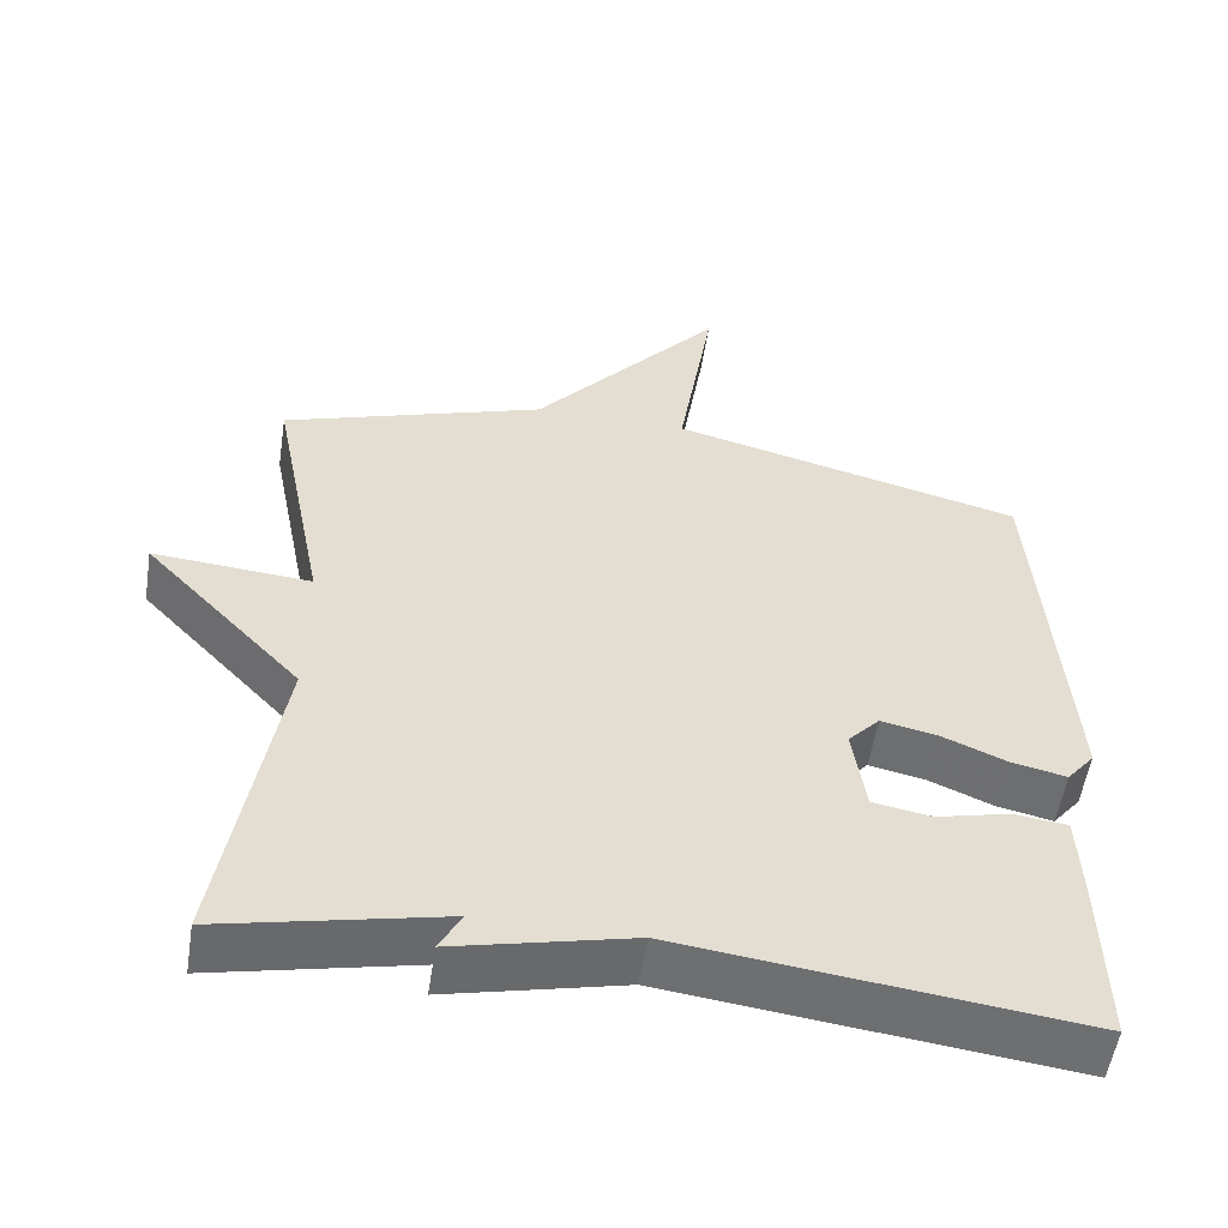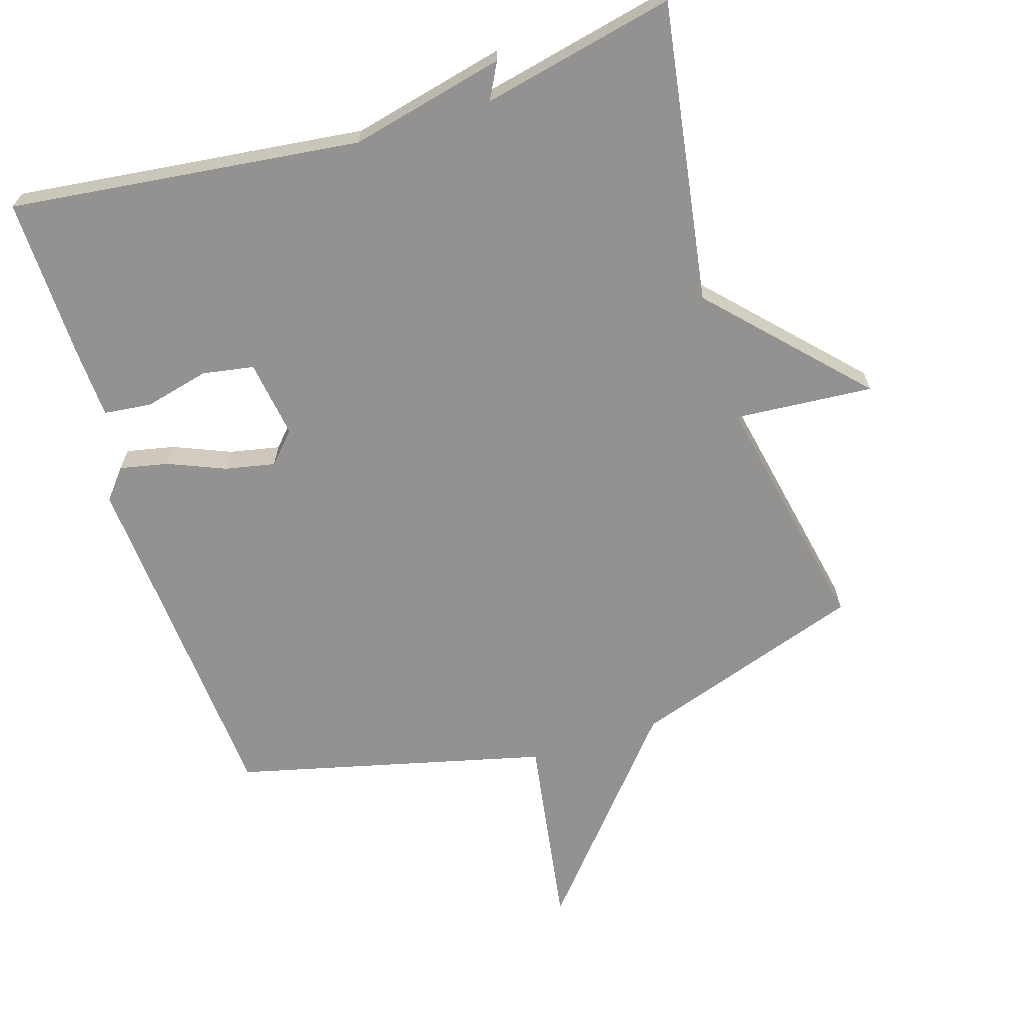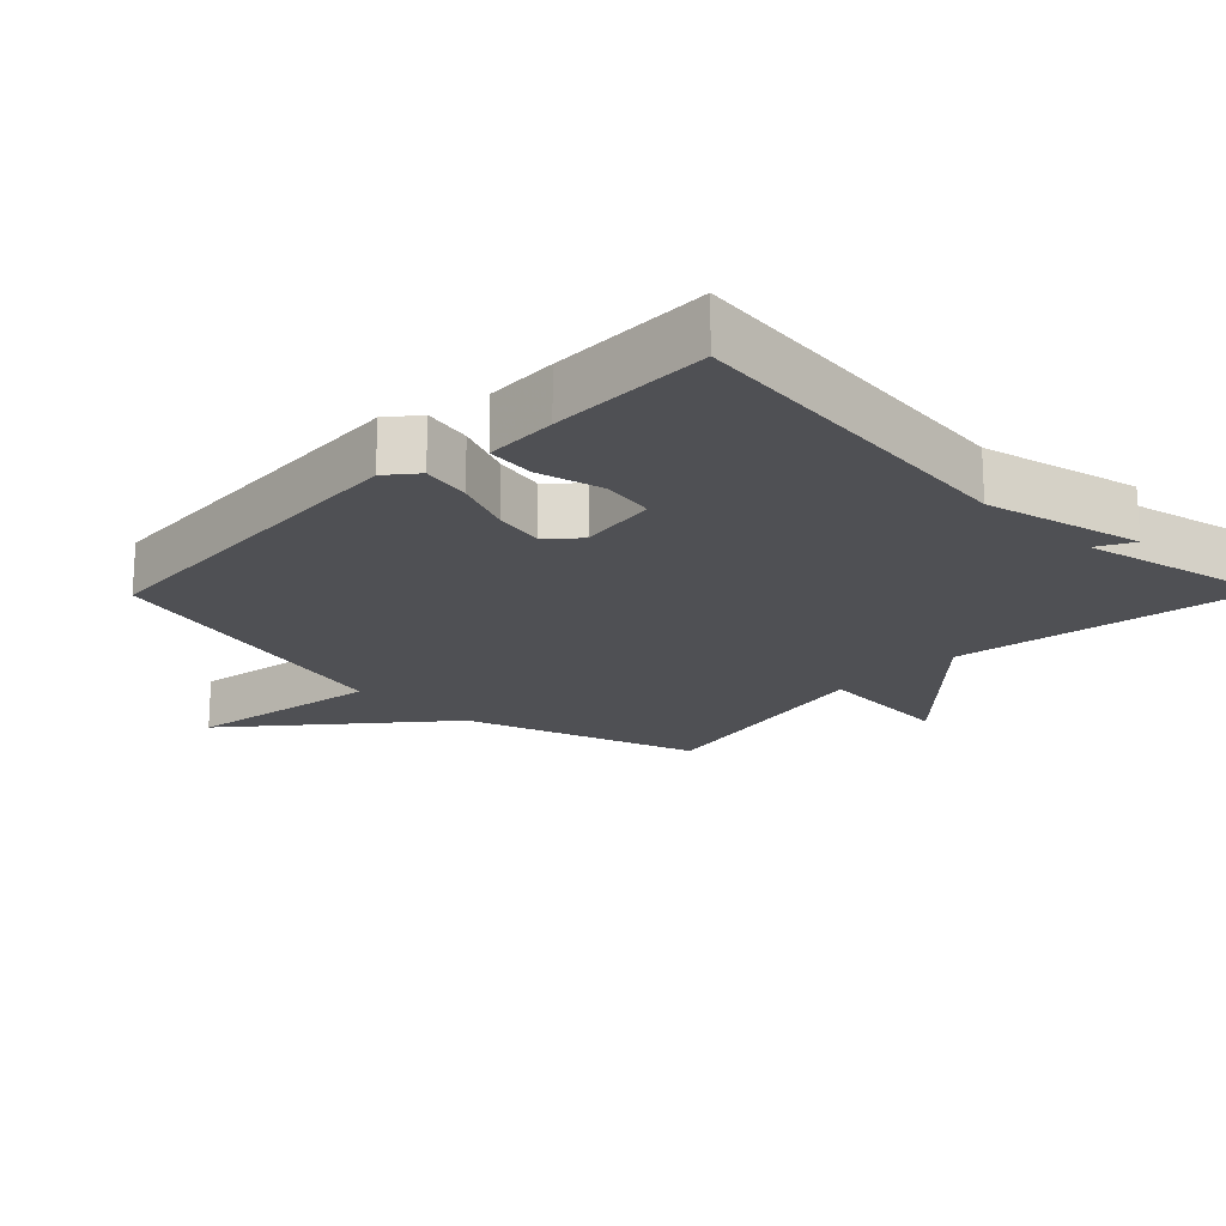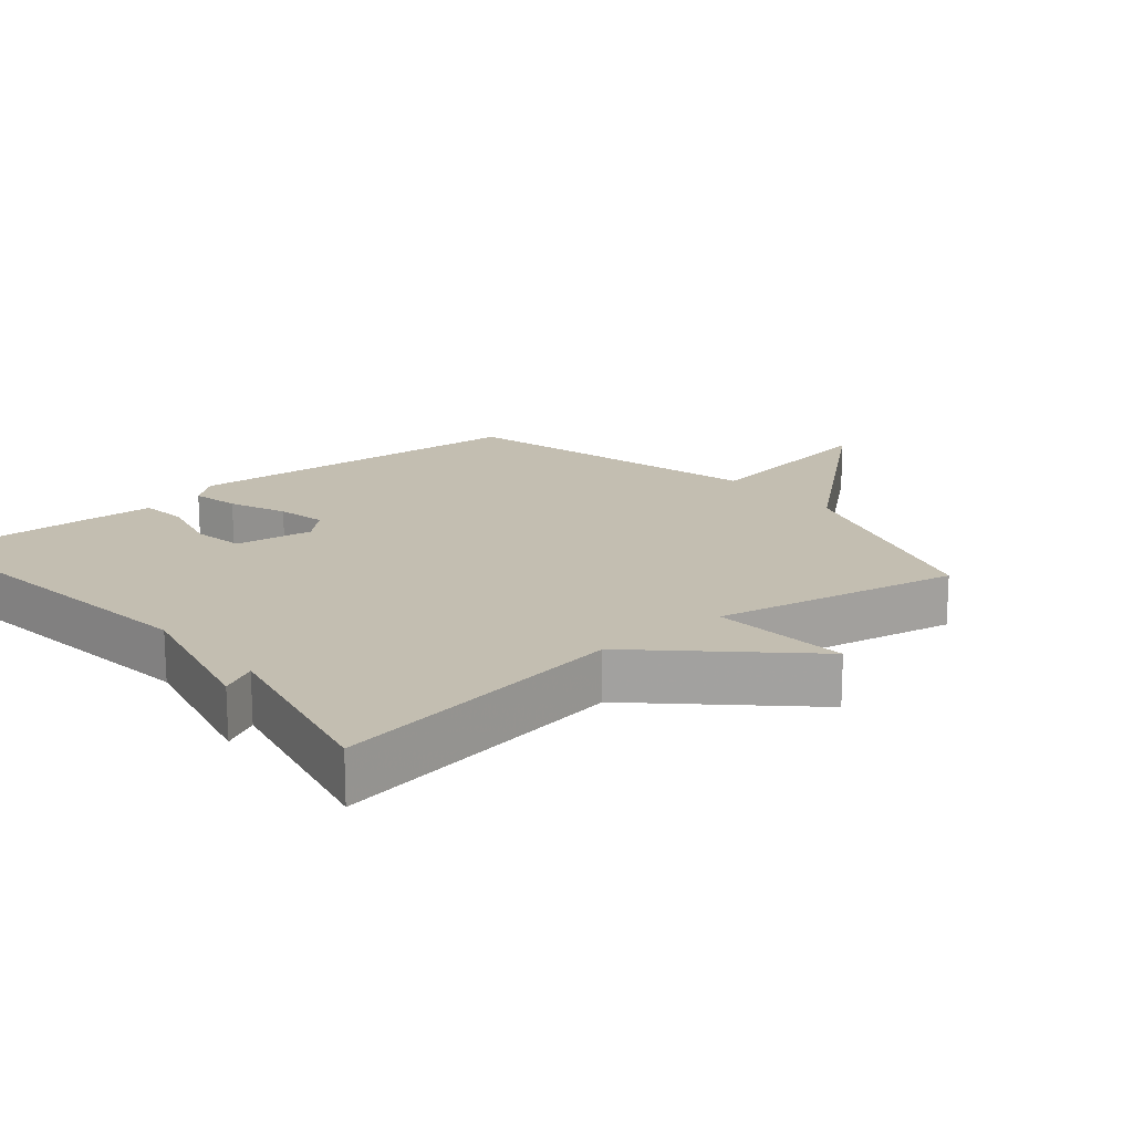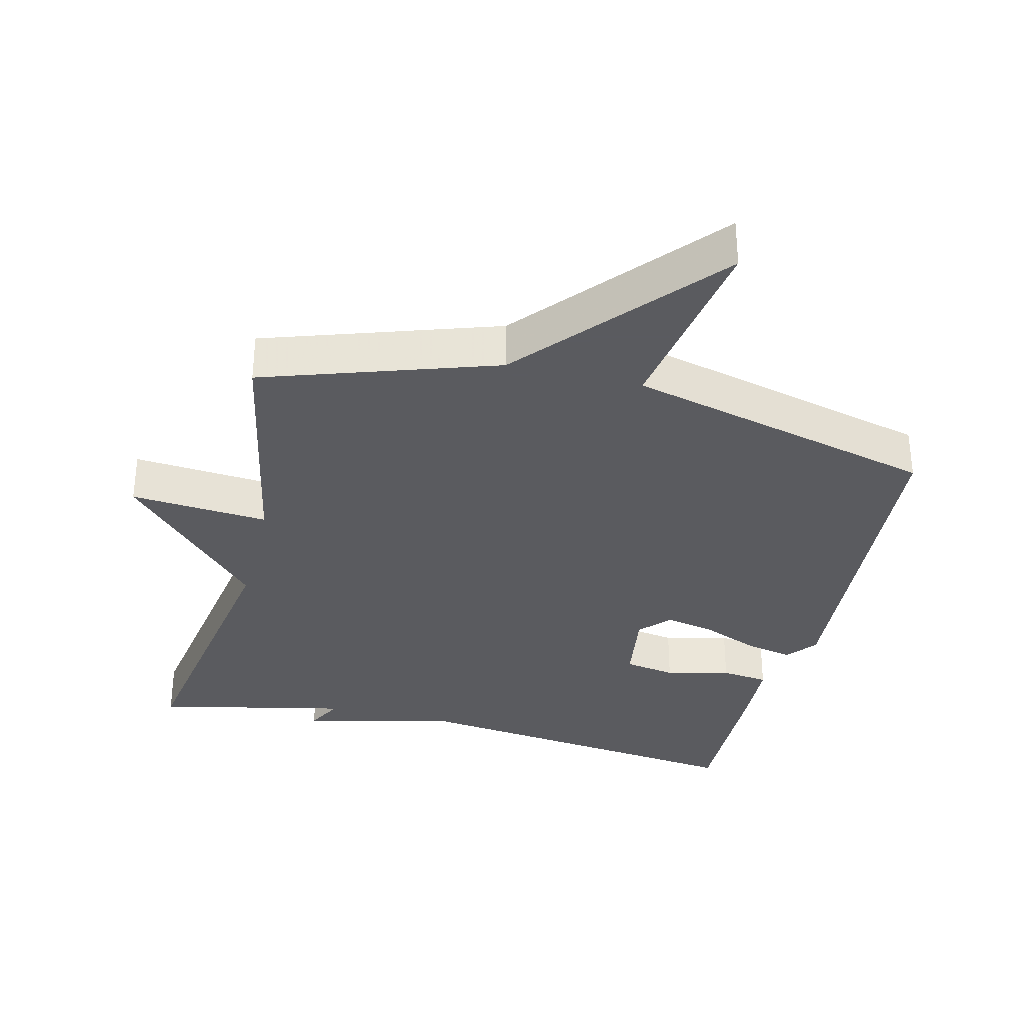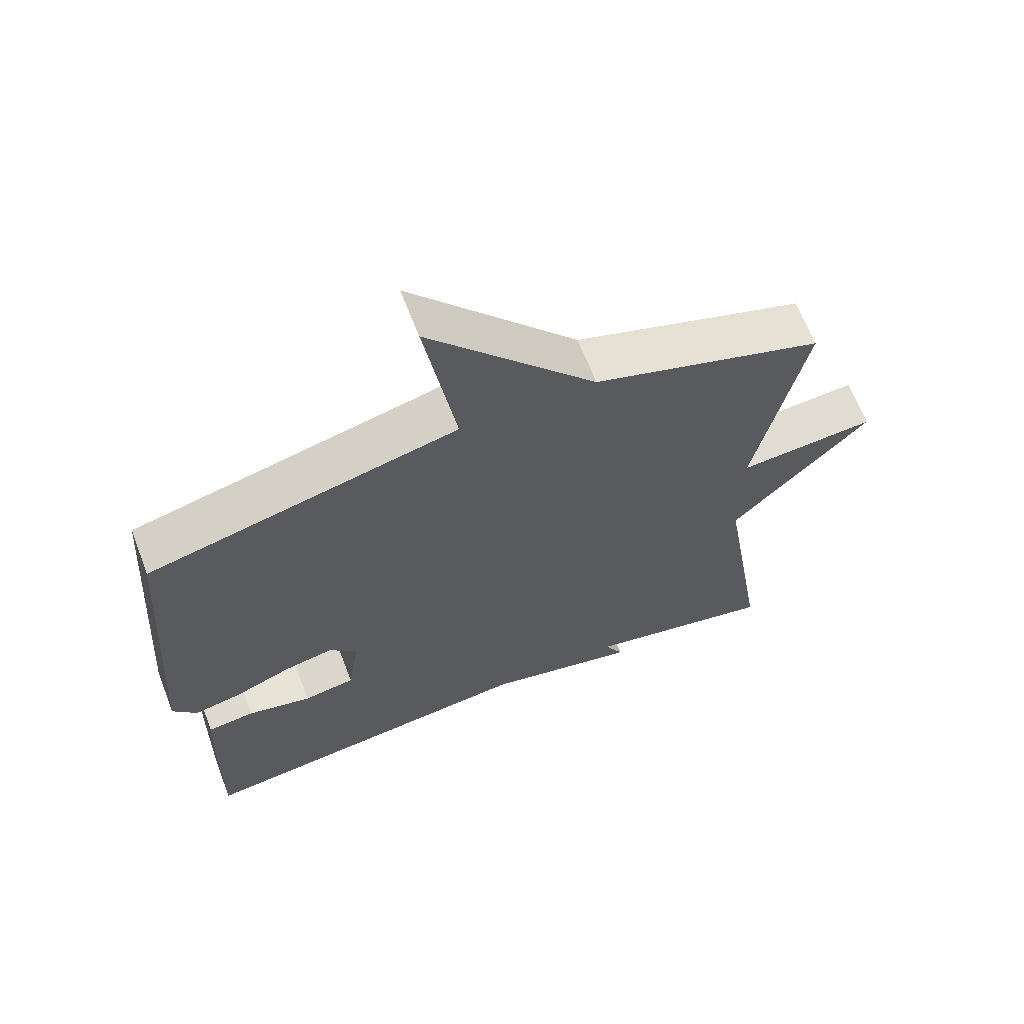
<metadata>
{"format":"obj","ext":"obj","renderer":"f3d","projection":"perspective","resolution":1024,"background":"white","views":[{"elev":-54.3,"azim":-8.9,"up":"+Z"},{"elev":-66.5,"azim":-162.5,"up":"+Y"},{"elev":-19.1,"azim":135.7,"up":"+Y"},{"elev":17.2,"azim":-130.0,"up":"+Y"},{"elev":-33.5,"azim":-13.8,"up":"+Y"},{"elev":65.5,"azim":159.0,"up":"+Z"}]}
</metadata>
<code>
v 0.5 0.07 -0.5
v -0.016 0.07 -0.438
v -0.244 0.07 -0.491
v -0.216 0.07 -0.438
v -0.5 0.07 -0.5
v -0.429 0.07 -0.06
v -0.633 0.07 0.156
v -0.429 0.07 0.14
v -0.5 0.07 0.5
v -0.158 0.07 0.614
v 0.088 0.07 0.903
v 0.042 0.07 0.614
v 0.5 0.07 0.5
v 0.537 0.07 -0.021
v 0.501 0.07 -0.065
v 0.43 0.07 -0.05
v 0.346 0.07 -0.015
v 0.273 0.07 0
v 0.232 0.07 -0.044
v 0.249 0.07 -0.159
v 0.325 0.07 -0.172
v 0.42 0.07 -0.149
v 0.49 0.07 -0.157
v 0.495 0.07 -0.263
v 0.5 0 -0.5
v -0.016 0 -0.438
v -0.244 0 -0.491
v -0.216 0 -0.438
v -0.5 0 -0.5
v -0.429 0 -0.06
v -0.633 0 0.156
v -0.429 0 0.14
v -0.5 0 0.5
v -0.158 0 0.614
v 0.088 0 0.903
v 0.042 0 0.614
v 0.5 0 0.5
v 0.537 0 -0.021
v 0.501 0 -0.065
v 0.43 0 -0.05
v 0.346 0 -0.015
v 0.273 0 0
v 0.232 0 -0.044
v 0.249 0 -0.159
v 0.325 0 -0.172
v 0.42 0 -0.149
v 0.49 0 -0.157
v 0.495 0 -0.263
f 24 1 2
f 23 24 2
f 22 23 2
f 21 22 2
f 2 3 4
f 21 2 4
f 20 21 4
f 4 5 6
f 20 4 6
f 19 20 6
f 6 7 8
f 19 6 8
f 18 19 8
f 15 16 17
f 14 15 17
f 13 14 17
f 12 13 17
f 12 17 18
f 10 11 12
f 10 12 18
f 9 10 18
f 8 9 18
f 26 25 48
f 26 48 47
f 26 47 46
f 26 46 45
f 28 27 26
f 28 26 45
f 28 45 44
f 30 29 28
f 30 28 44
f 30 44 43
f 32 31 30
f 32 30 43
f 32 43 42
f 41 40 39
f 41 39 38
f 41 38 37
f 41 37 36
f 42 41 36
f 36 35 34
f 42 36 34
f 42 34 33
f 42 33 32
f 1 25 26 2
f 2 26 27 3
f 3 27 28 4
f 4 28 29 5
f 5 29 30 6
f 6 30 31 7
f 7 31 32 8
f 8 32 33 9
f 9 33 34 10
f 10 34 35 11
f 11 35 36 12
f 12 36 37 13
f 13 37 38 14
f 14 38 39 15
f 15 39 40 16
f 16 40 41 17
f 17 41 42 18
f 18 42 43 19
f 19 43 44 20
f 20 44 45 21
f 21 45 46 22
f 22 46 47 23
f 23 47 48 24
f 24 48 25 1

</code>
